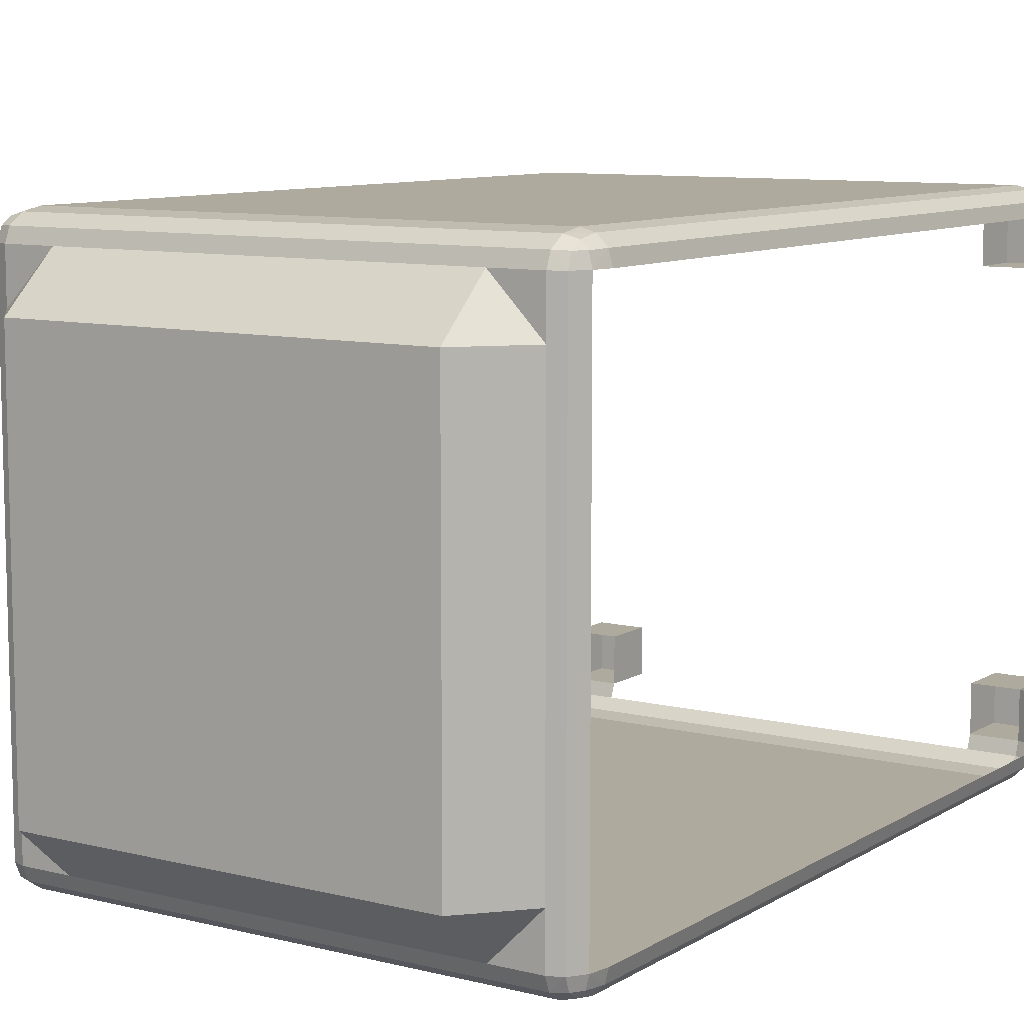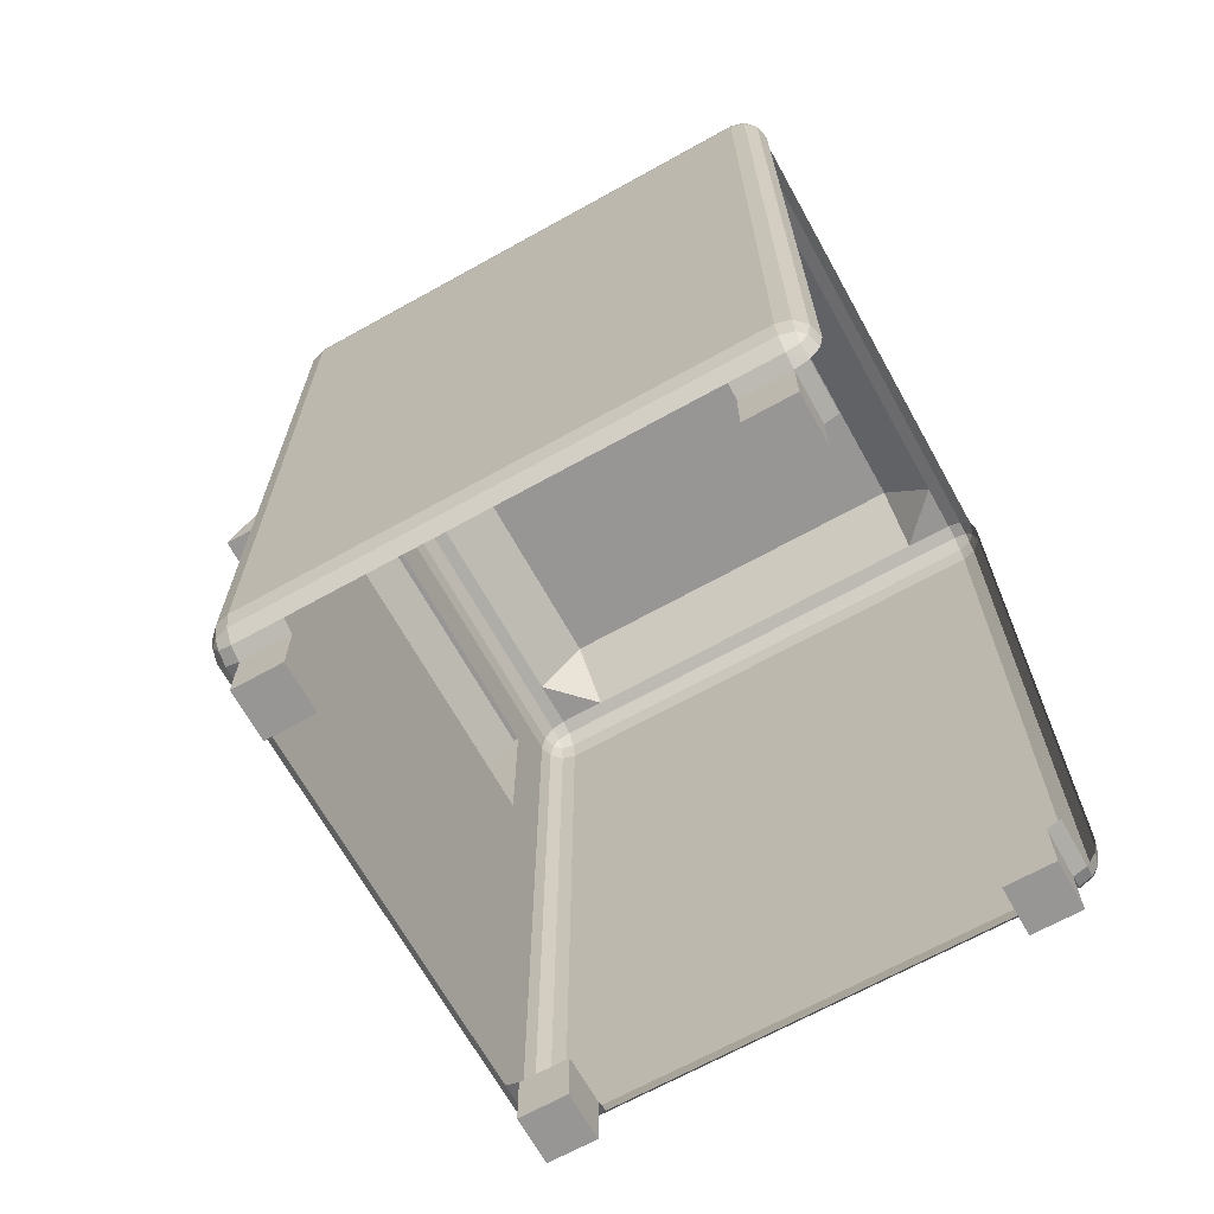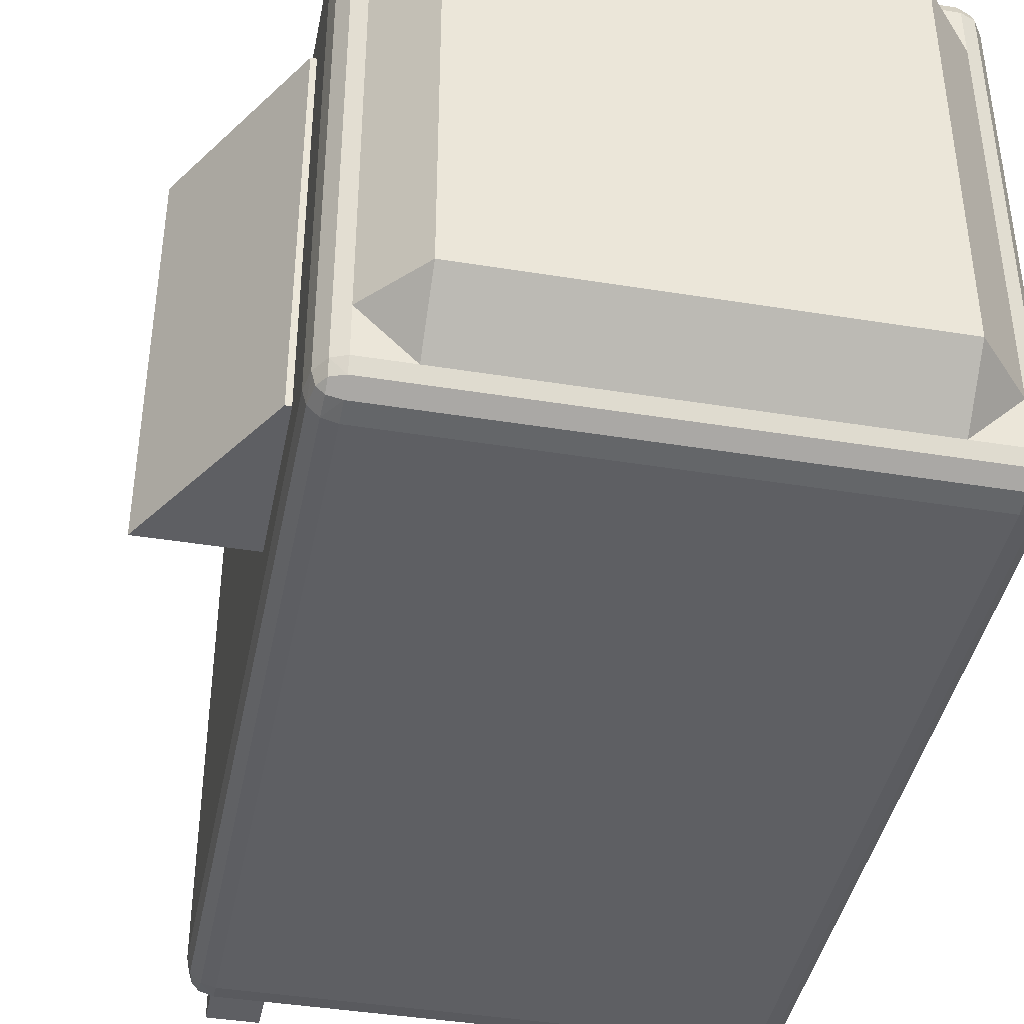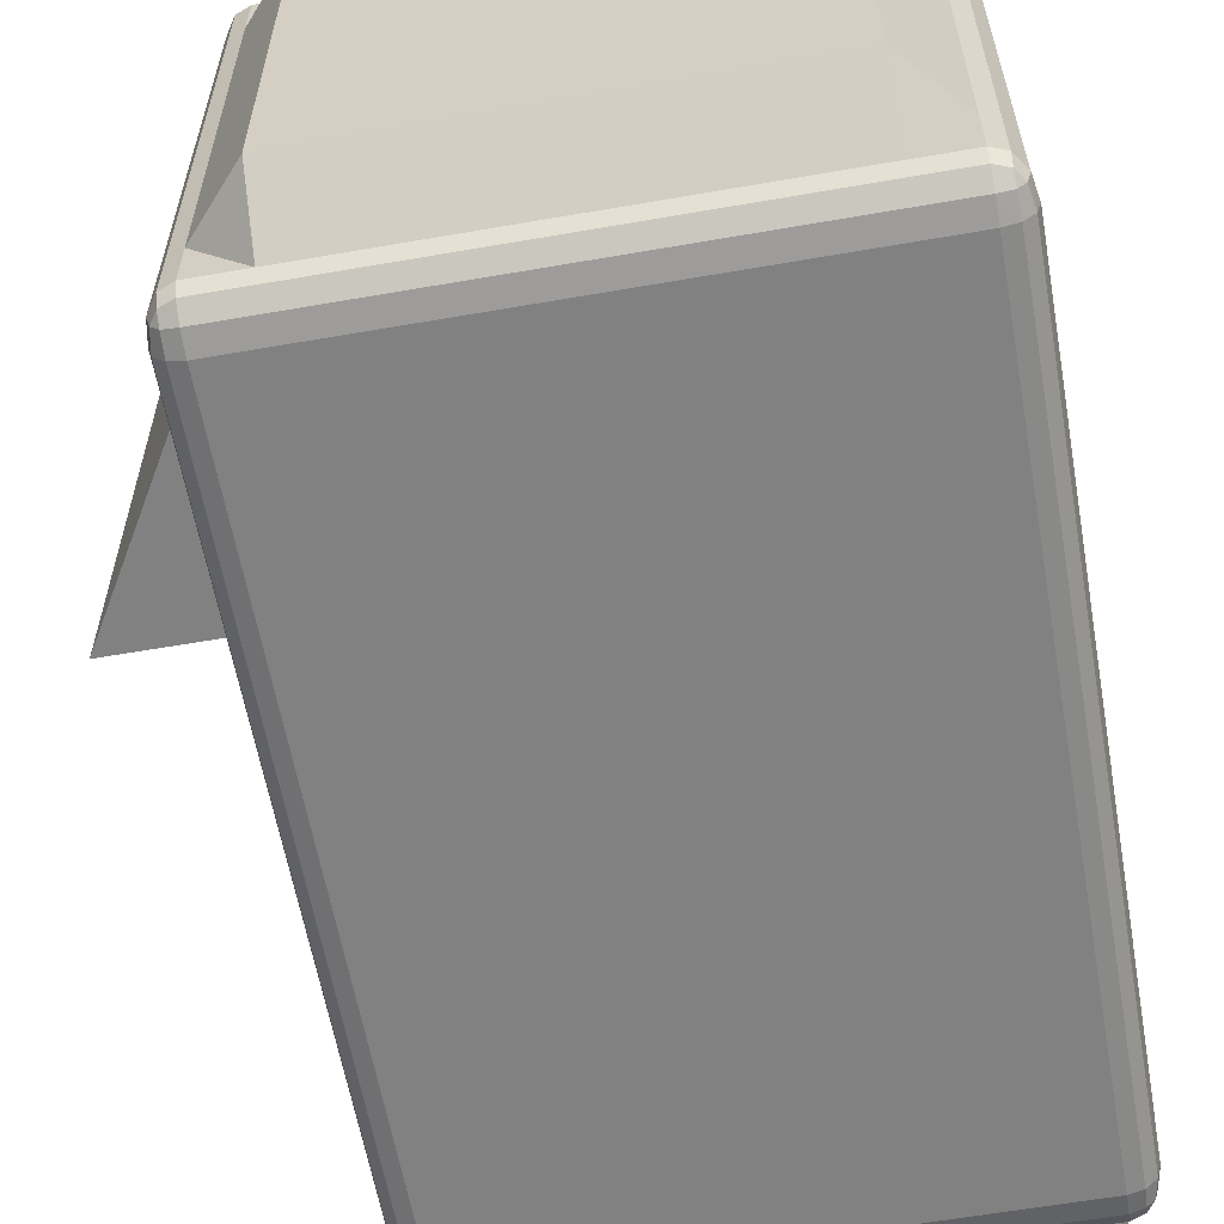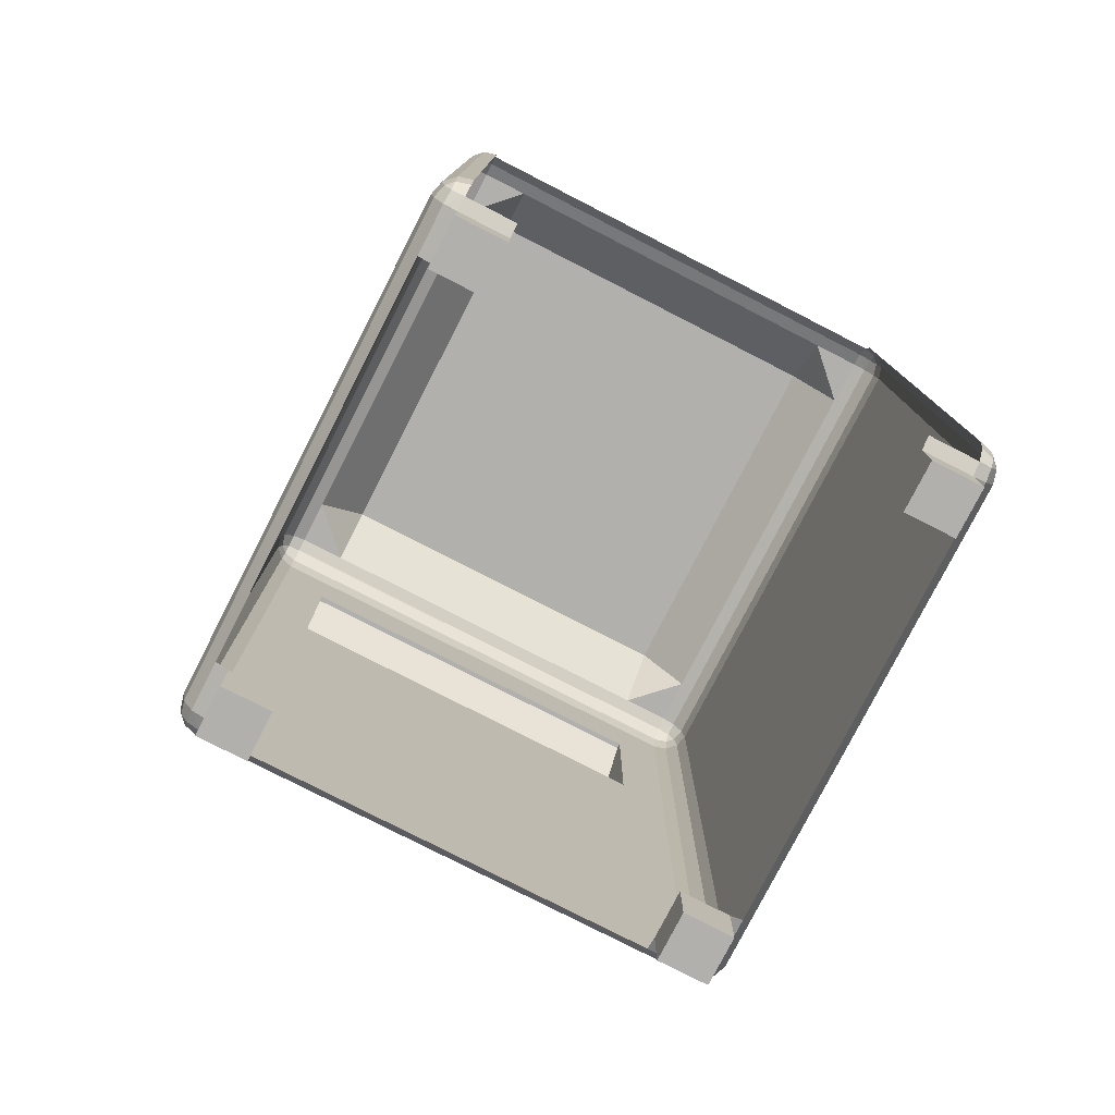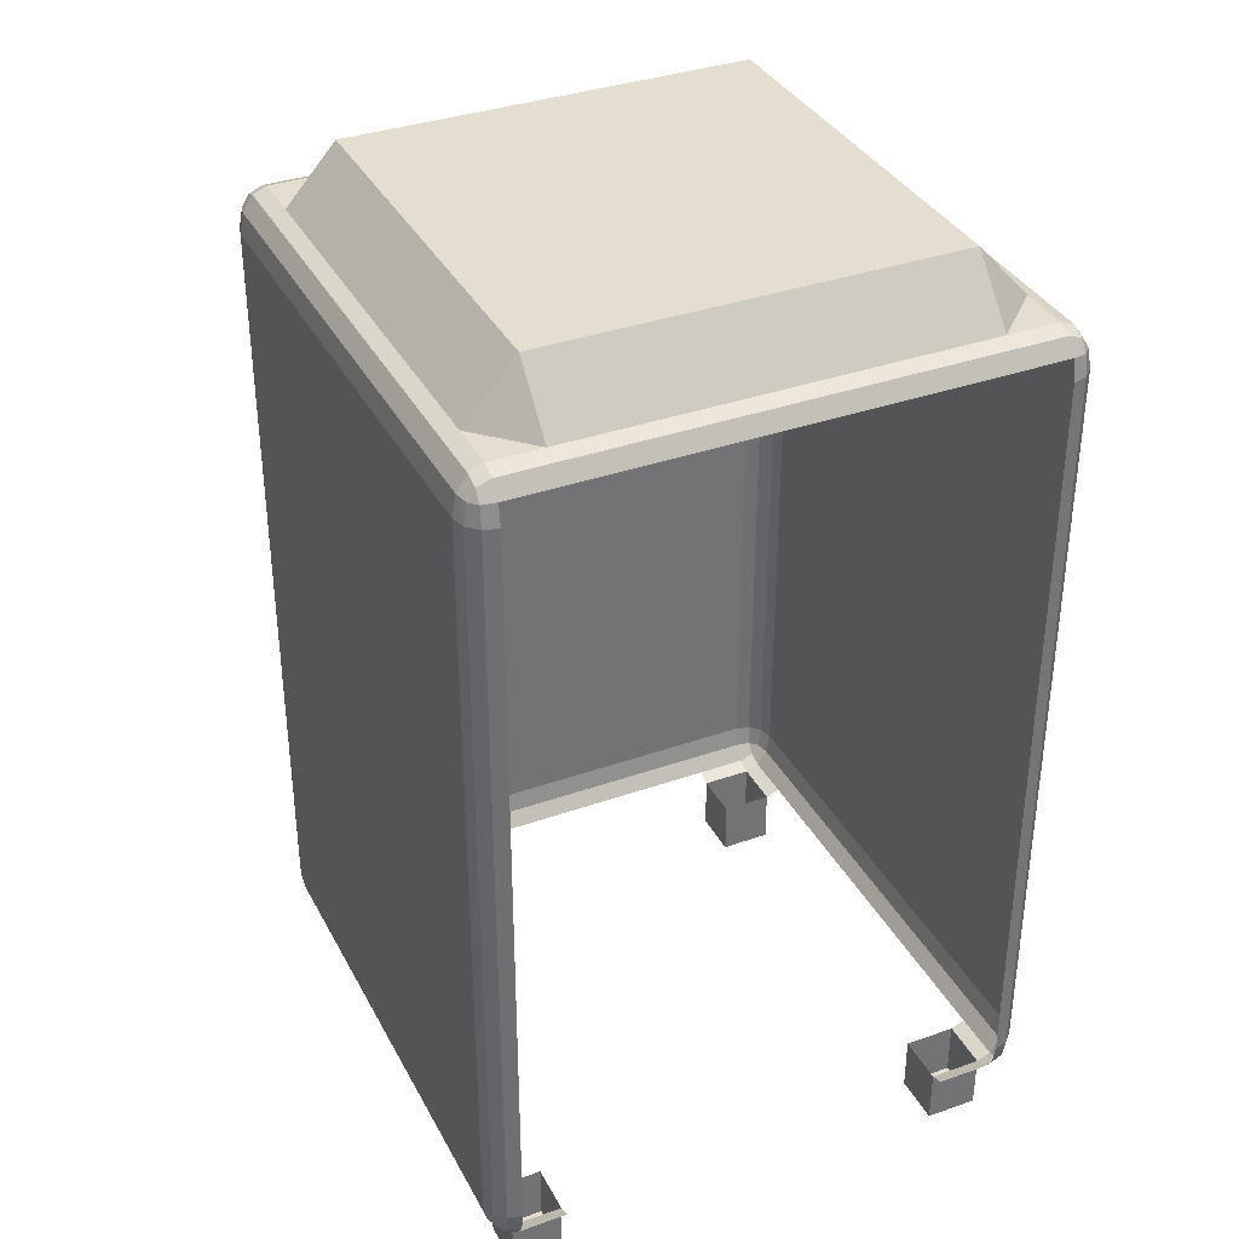
<metadata>
{"format":"obj","ext":"obj","renderer":"f3d","projection":"perspective","resolution":1024,"background":"white","views":[{"elev":9.2,"azim":-146.6,"up":"+Z"},{"elev":-67.8,"azim":-150.9,"up":"+Y"},{"elev":-41.6,"azim":168.9,"up":"+Z"},{"elev":-60.4,"azim":-169.9,"up":"+Z"},{"elev":-78.6,"azim":-117.1,"up":"+Y"},{"elev":35.8,"azim":-114.9,"up":"+Y"}]}
</metadata>
<code>
o Shop_low.000_Cube.11597
v 0 0.1 0
v 0 0.175 0.05
v -0.05 0.175 0
v 0 0.11 0.02497
v -0.02497 0.11 0
v -0.02391 0.1198 0.02391
v -0.02497 0.175 0.04332
v 0 0.1375 0.04332
v -0.02391 0.1391 0.03683
v -0.04332 0.1375 0
v -0.04332 0.175 0.02497
v -0.03683 0.1391 0.02391
v 0 1.525 0.05
v 0 1.6 0
v -0.05 1.525 0
v 0 1.562 0.04332
v -0.02497 1.525 0.04332
v -0.02391 1.561 0.03683
v -0.02497 1.59 0
v 0 1.59 0.02497
v -0.02391 1.58 0.02391
v -0.04332 1.525 0.02497
v -0.04332 1.562 0
v -0.03683 1.561 0.02391
v 0 0.1 -0.9
v -0.05 0.175 -0.9
v 0 0.175 -0.95
v -0.02497 0.11 -0.9
v 0 0.11 -0.925
v -0.02391 0.1198 -0.9239
v -0.04332 0.175 -0.925
v -0.04332 0.1375 -0.9
v -0.03683 0.1391 -0.9239
v 0 0.1375 -0.9433
v -0.02497 0.175 -0.9433
v -0.02391 0.1391 -0.9368
v 0 1.6 -0.9
v 0 1.525 -0.95
v -0.05 1.525 -0.9
v 0 1.59 -0.925
v -0.02497 1.59 -0.9
v -0.02391 1.58 -0.9239
v -0.02497 1.525 -0.9433
v 0 1.562 -0.9433
v -0.02391 1.561 -0.9368
v -0.04332 1.562 -0.9
v -0.04332 1.525 -0.925
v -0.03683 1.561 -0.9239
v 0.95 0.175 0
v 0.9 0.175 0.05
v 0.925 0.11 0
v 0.9 0.11 0.02497
v 0.9239 0.1198 0.02391
v 0.9433 0.175 0.02497
v 0.9433 0.1375 0
v 0.9368 0.1391 0.02391
v 0.9 0.1375 0.04332
v 0.925 0.175 0.04332
v 0.9239 0.1391 0.03683
v 0.9 1.6 0
v 0.9 1.525 0.05
v 0.95 1.525 0
v 0.9 1.59 0.02497
v 0.925 1.59 0
v 0.9239 1.58 0.02391
v 0.925 1.525 0.04332
v 0.9 1.562 0.04332
v 0.9239 1.561 0.03683
v 0.9433 1.562 0
v 0.9433 1.525 0.02497
v 0.9368 1.561 0.02391
v 0.9 0.1 -0.9
v 0.9 0.175 -0.95
v 0.95 0.175 -0.9
v 0.9 0.11 -0.925
v 0.925 0.11 -0.9
v 0.9239 0.1198 -0.9239
v 0.925 0.175 -0.9433
v 0.9 0.1375 -0.9433
v 0.9239 0.1391 -0.9368
v 0.9433 0.1375 -0.9
v 0.9433 0.175 -0.925
v 0.9368 0.1391 -0.9239
v 0.9 1.6 -0.9
v 0.95 1.525 -0.9
v 0.9 1.525 -0.95
v 0.925 1.59 -0.9
v 0.9 1.59 -0.925
v 0.9239 1.58 -0.9239
v 0.9433 1.525 -0.925
v 0.9433 1.562 -0.9
v 0.9368 1.561 -0.9239
v 0.9 1.562 -0.9433
v 0.925 1.525 -0.9433
v 0.9239 1.561 -0.9368
v 0.08945 0.11 -0.925
v 0.08945 0.1375 -0.9433
v 0.08945 0.175 -0.95
v 0.08945 1.6 -0.9
v 0.08945 1.59 -0.925
v 0.08945 1.562 -0.9433
v 0.08945 1.525 -0.95
v 0.08945 0.11 0.02497
v 0.08945 0.1375 0.04332
v 0.08945 0.175 0.05
v 0.08945 1.6 0
v 0.08945 1.59 0.02497
v 0.08945 1.562 0.04332
v 0.08945 1.525 0.05
v 0.8104 0.11 -0.925
v 0.8104 0.1375 -0.9433
v 0.8104 0.175 -0.95
v 0.8104 1.6 -0.9
v 0.8104 1.59 0.02497
v 0.8104 1.562 0.04332
v 0.8104 1.525 0.05
v 0.8104 1.59 -0.925
v 0.8104 1.562 -0.9433
v 0.8104 1.525 -0.95
v 0.8104 0.11 0.02497
v 0.8104 0.1375 0.04332
v 0.8104 0.175 0.05
v 0.8104 1.6 0
v -0.02497 0.11 -0.0911
v 0 1.6 -0.0911
v -0.02497 1.59 -0.0911
v -0.04332 1.562 -0.0911
v 0.9 0.1 -0.0911
v 0.925 0.11 -0.0911
v 0.9433 0.1375 -0.0911
v 0.95 0.175 -0.0911
v 0.9 1.6 -0.0911
v 0.925 1.59 -0.0911
v 0.9433 1.562 -0.0911
v 0.95 1.525 -0.0911
v 0.08945 0.1 -0.0911
v 0.08945 1.7 -0.0911
v 0.8104 1.7 -0.0911
v 0.8104 0.1 -0.0911
v -0.02497 0.11 -0.8103
v 0 1.6 -0.8103
v 0.9 0.1 -0.8103
v 0.925 1.59 -0.8103
v 0.9433 1.562 -0.8103
v 0.95 1.525 -0.8103
v -0.02497 1.59 -0.8103
v -0.04332 1.562 -0.8103
v 0.925 0.11 -0.8103
v 0.9433 0.1375 -0.8103
v 0.95 0.175 -0.8103
v 0.9 1.6 -0.8103
v 0.08945 1.7 -0.8103
v 0.8104 1.7 -0.8103
v 0.8104 0.1 -0.8103
v 0 0.1 -0.0911
v 0.08945 0.1 -0.9
v 0.8104 0.1 0
v 0.9 0.1 0
v 0.08945 0.1 0
v 0.8104 0.1 -0.9
v 0 0.1 -0.8103
v 0.08945 0.1 -0.8103
v 0 0 -0.0911
v 0 0 0
v 0.08945 0 -0.9
v 0 0 -0.9
v 0.9 0 -0.8103
v 0.9 0 -0.9
v 0.8104 0 0
v 0.9 0 0
v 0.08945 0 0
v 0.08945 0 -0.0911
v 0.8104 0 -0.9
v 0.8104 0 -0.0911
v 0.9 0 -0.0911
v 0 0 -0.8103
v 0.08945 0 -0.8103
v 0.8104 0 -0.8103
v 0 1.399 0.05
v -0.02497 1.399 0.04332
v -0.04332 1.399 0.02497
v -0.05 1.399 0
v 0 1.399 -0.95
v -0.02497 1.399 -0.9433
v -0.04332 1.399 -0.925
v -0.05 1.399 -0.9
v 0.95 1.399 -0.9
v 0.9433 1.399 -0.925
v 0.925 1.399 -0.9433
v 0.9 1.399 -0.95
v 0.9 1.399 0.05
v 0.925 1.399 0.04332
v 0.9433 1.399 0.02497
v 0.95 1.399 0
v 0.08945 1.399 -0.95
v 0.08945 1.399 0.05
v 0.8104 1.399 0.05
v 0.8104 1.399 -0.95
v 0.95 1.399 -0.0911
v 0.95 1.399 -0.8103
v -0.02497 1.098 0.04332
v -0.04332 1.098 0.02497
v -0.05 1.098 0
v 0 1.098 -0.95
v 0.95 1.098 -0.9
v 0.9 1.098 0.05
v 0.08945 1.098 -0.95
v 0.08945 1.098 0.05
v 0.8104 1.098 0.05
v 0.8104 1.098 -0.95
v 0.95 1.098 -0.0911
v 0.95 1.098 -0.8103
v 0 1.098 0.05
v -0.02497 1.098 -0.9433
v -0.04332 1.098 -0.925
v -0.05 1.098 -0.9
v 0.9433 1.098 -0.925
v 0.925 1.098 -0.9433
v 0.9 1.098 -0.95
v 0.925 1.098 0.04332
v 0.9433 1.098 0.02497
v 0.95 1.098 0
v 0.96 1.399 -0.8103
v 0.96 1.399 -0.0911
v 1.14 1.098 -0.0911
v 1.14 1.098 -0.8103
f 109 179 196
f 135 194 199
f 125 106 137
f 119 190 198
f 4 5 1
f 8 6 4
f 7 8 2
f 11 9 7
f 10 11 3
f 10 6 12
f 6 9 12
f 16 17 13
f 16 21 18
f 19 20 14
f 23 21 19
f 22 23 15
f 17 24 22
f 18 21 24
f 28 29 25
f 32 30 28
f 31 32 26
f 35 33 31
f 34 35 27
f 34 30 36
f 30 33 36
f 40 41 37
f 44 42 40
f 43 44 38
f 47 45 43
f 46 47 39
f 46 42 48
f 42 45 48
f 51 52 158
f 55 53 51
f 54 55 49
f 58 56 54
f 57 58 50
f 57 53 59
f 53 56 59
f 63 64 60
f 67 65 63
f 66 67 61
f 70 68 66
f 69 70 62
f 69 65 71
f 65 68 71
f 75 76 72
f 79 77 75
f 78 79 73
f 82 80 78
f 81 82 74
f 81 77 83
f 77 80 83
f 87 88 84
f 91 89 87
f 90 91 85
f 94 92 90
f 93 94 86
f 93 89 95
f 89 92 95
f 1 124 155
f 13 180 179
f 17 181 180
f 181 15 182
f 37 146 141
f 41 147 146
f 204 35 214
f 35 215 214
f 31 216 215
f 25 96 156
f 29 97 96
f 34 98 97
f 84 117 113
f 88 118 117
f 118 86 119
f 205 82 217
f 82 218 217
f 78 219 218
f 72 148 142
f 76 149 148
f 149 74 150
f 60 133 132
f 64 134 133
f 69 135 134
f 206 58 220
f 58 221 220
f 54 222 221
f 158 120 157
f 52 121 120
f 121 50 122
f 14 107 106
f 20 108 107
f 16 109 108
f 108 116 115
f 107 115 114
f 106 114 123
f 104 2 8
f 103 8 4
f 159 4 1
f 101 38 44
f 100 44 40
f 99 40 37
f 97 112 111
f 96 111 110
f 38 195 183
f 137 123 138
f 116 196 197
f 61 197 191
f 132 123 60
f 72 110 75
f 110 79 75
f 111 73 79
f 60 114 63
f 114 67 63
f 115 61 67
f 121 105 104
f 120 104 103
f 101 119 102
f 117 101 100
f 113 100 99
f 102 198 195
f 153 132 151
f 152 138 153
f 134 145 144
f 133 144 143
f 132 143 151
f 130 49 55
f 129 55 51
f 128 51 158
f 126 23 19
f 125 19 14
f 141 137 152
f 145 199 200
f 85 200 187
f 99 141 152
f 25 140 28
f 84 143 87
f 143 91 87
f 144 85 91
f 99 153 113
f 113 151 84
f 149 131 130
f 148 130 129
f 146 127 126
f 141 126 125
f 154 167 142
f 72 173 160
f 160 178 154
f 159 172 136
f 175 169 174
f 172 164 163
f 168 178 173
f 165 176 166
f 139 169 157
f 155 164 1
f 161 177 162
f 158 175 128
f 156 166 25
f 136 163 155
f 142 168 72
f 128 174 139
f 157 170 158
f 25 176 161
f 1 171 159
f 162 165 156
f 187 212 205
f 195 210 207
f 191 209 206
f 197 208 209
f 183 207 204
f 193 62 70
f 192 70 66
f 61 192 66
f 189 86 94
f 188 94 90
f 85 188 90
f 185 39 47
f 184 47 43
f 38 184 43
f 202 182 203
f 180 202 201
f 179 201 213
f 198 219 210
f 199 222 211
f 196 213 208
f 208 2 105
f 211 49 131
f 210 73 112
f 213 7 2
f 201 11 7
f 11 203 3
f 204 98 27
f 209 105 122
f 206 122 50
f 207 112 98
f 212 131 150
f 205 150 74
f 221 194 193
f 220 193 192
f 191 220 192
f 218 190 189
f 217 189 188
f 187 217 188
f 215 186 185
f 214 185 184
f 183 214 184
f 223 225 226
f 212 223 226
f 199 223 200
f 211 224 199
f 212 225 211
f 109 13 179
f 135 62 194
f 125 14 106
f 119 86 190
f 4 6 5
f 8 9 6
f 7 9 8
f 11 12 9
f 10 12 11
f 10 5 6
f 16 18 17
f 16 20 21
f 19 21 20
f 23 24 21
f 22 24 23
f 17 18 24
f 28 30 29
f 32 33 30
f 31 33 32
f 35 36 33
f 34 36 35
f 34 29 30
f 40 42 41
f 44 45 42
f 43 45 44
f 47 48 45
f 46 48 47
f 46 41 42
f 51 53 52
f 55 56 53
f 54 56 55
f 58 59 56
f 57 59 58
f 57 52 53
f 63 65 64
f 67 68 65
f 66 68 67
f 70 71 68
f 69 71 70
f 69 64 65
f 75 77 76
f 79 80 77
f 78 80 79
f 82 83 80
f 81 83 82
f 81 76 77
f 87 89 88
f 91 92 89
f 90 92 91
f 94 95 92
f 93 95 94
f 93 88 89
f 1 5 124
f 13 17 180
f 17 22 181
f 181 22 15
f 37 41 146
f 41 46 147
f 204 27 35
f 35 31 215
f 31 26 216
f 25 29 96
f 29 34 97
f 34 27 98
f 84 88 117
f 88 93 118
f 118 93 86
f 205 74 82
f 82 78 218
f 78 73 219
f 72 76 148
f 76 81 149
f 149 81 74
f 60 64 133
f 64 69 134
f 69 62 135
f 206 50 58
f 58 54 221
f 54 49 222
f 158 52 120
f 52 57 121
f 121 57 50
f 14 20 107
f 20 16 108
f 16 13 109
f 108 109 116
f 107 108 115
f 106 107 114
f 104 105 2
f 103 104 8
f 159 103 4
f 101 102 38
f 100 101 44
f 99 100 40
f 97 98 112
f 96 97 111
f 38 102 195
f 137 106 123
f 116 109 196
f 61 116 197
f 132 138 123
f 72 160 110
f 110 111 79
f 111 112 73
f 60 123 114
f 114 115 67
f 115 116 61
f 121 122 105
f 120 121 104
f 101 118 119
f 117 118 101
f 113 117 100
f 102 119 198
f 153 138 132
f 152 137 138
f 134 135 145
f 133 134 144
f 132 133 143
f 130 131 49
f 129 130 55
f 128 129 51
f 126 127 23
f 125 126 19
f 141 125 137
f 145 135 199
f 85 145 200
f 99 37 141
f 25 161 140
f 84 151 143
f 143 144 91
f 144 145 85
f 99 152 153
f 113 153 151
f 149 150 131
f 148 149 130
f 146 147 127
f 141 146 126
f 154 178 167
f 72 168 173
f 160 173 178
f 159 171 172
f 175 170 169
f 172 171 164
f 168 167 178
f 165 177 176
f 139 174 169
f 155 163 164
f 161 176 177
f 158 170 175
f 156 165 166
f 136 172 163
f 142 167 168
f 128 175 174
f 157 169 170
f 25 166 176
f 1 164 171
f 162 177 165
f 187 200 212
f 195 198 210
f 191 197 209
f 197 196 208
f 183 195 207
f 193 194 62
f 192 193 70
f 61 191 192
f 189 190 86
f 188 189 94
f 85 187 188
f 185 186 39
f 184 185 47
f 38 183 184
f 202 181 182
f 180 181 202
f 179 180 201
f 198 190 219
f 199 194 222
f 196 179 213
f 208 213 2
f 211 222 49
f 210 219 73
f 213 201 7
f 201 202 11
f 11 202 203
f 204 207 98
f 209 208 105
f 206 209 122
f 207 210 112
f 212 211 131
f 205 212 150
f 221 222 194
f 220 221 193
f 191 206 220
f 218 219 190
f 217 218 189
f 187 205 217
f 215 216 186
f 214 215 185
f 183 204 214
f 223 224 225
f 212 200 223
f 199 224 223
f 211 225 224
f 212 226 225

</code>
